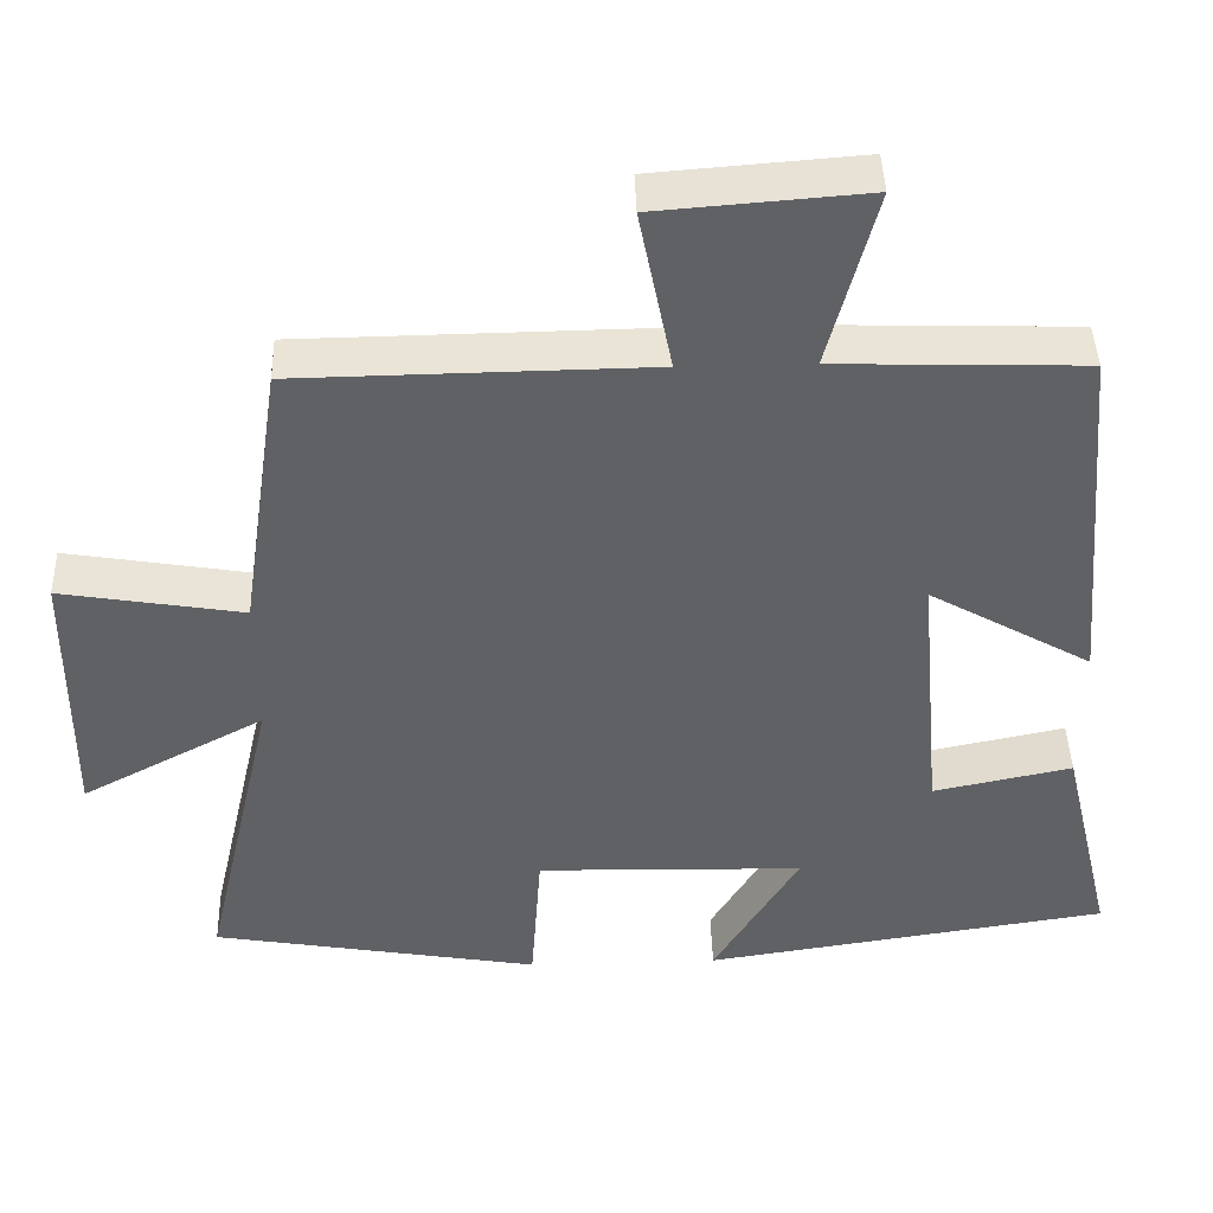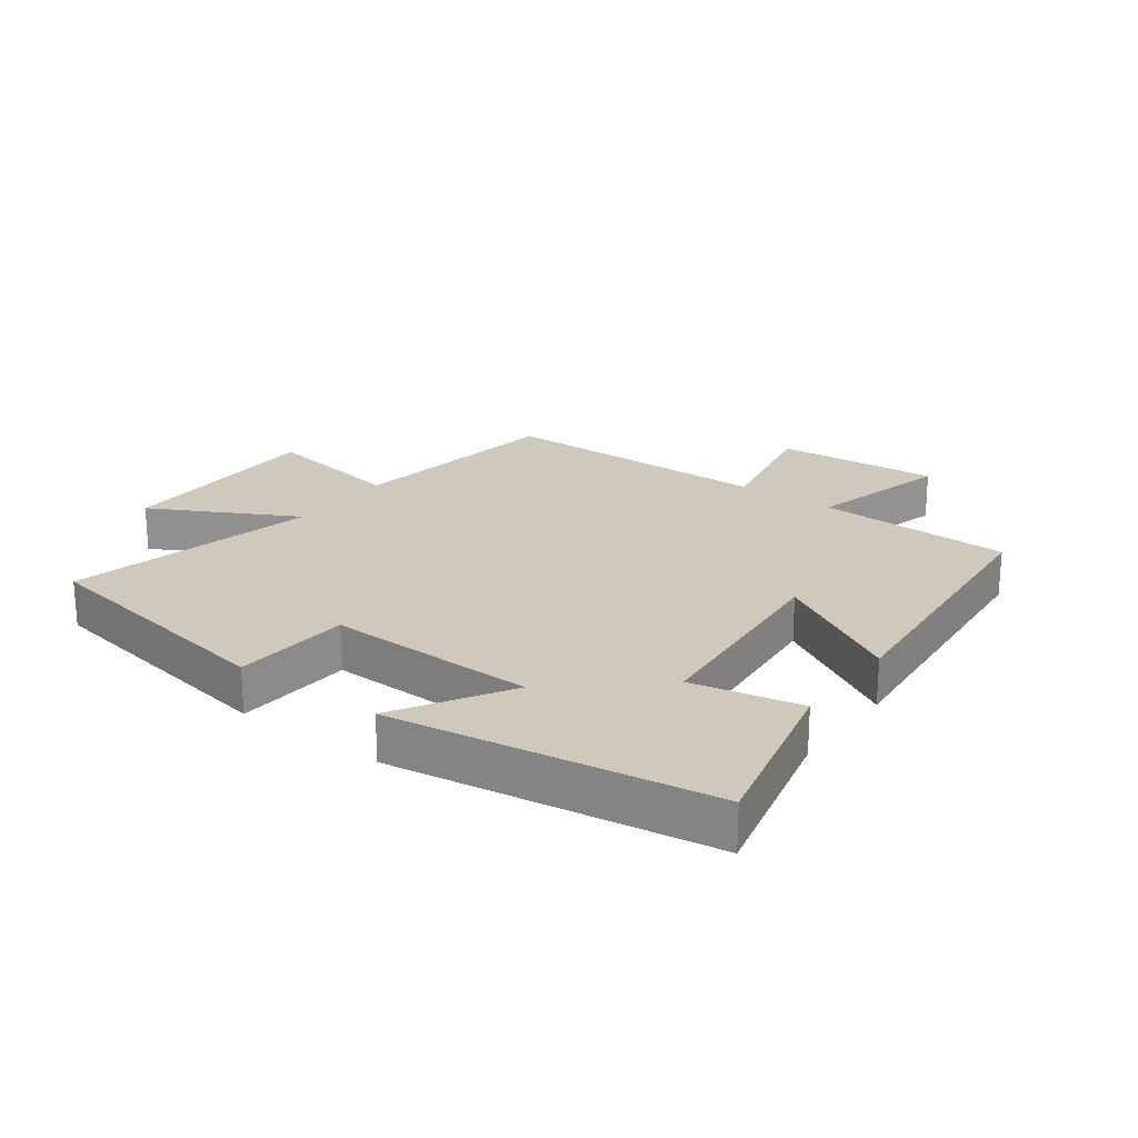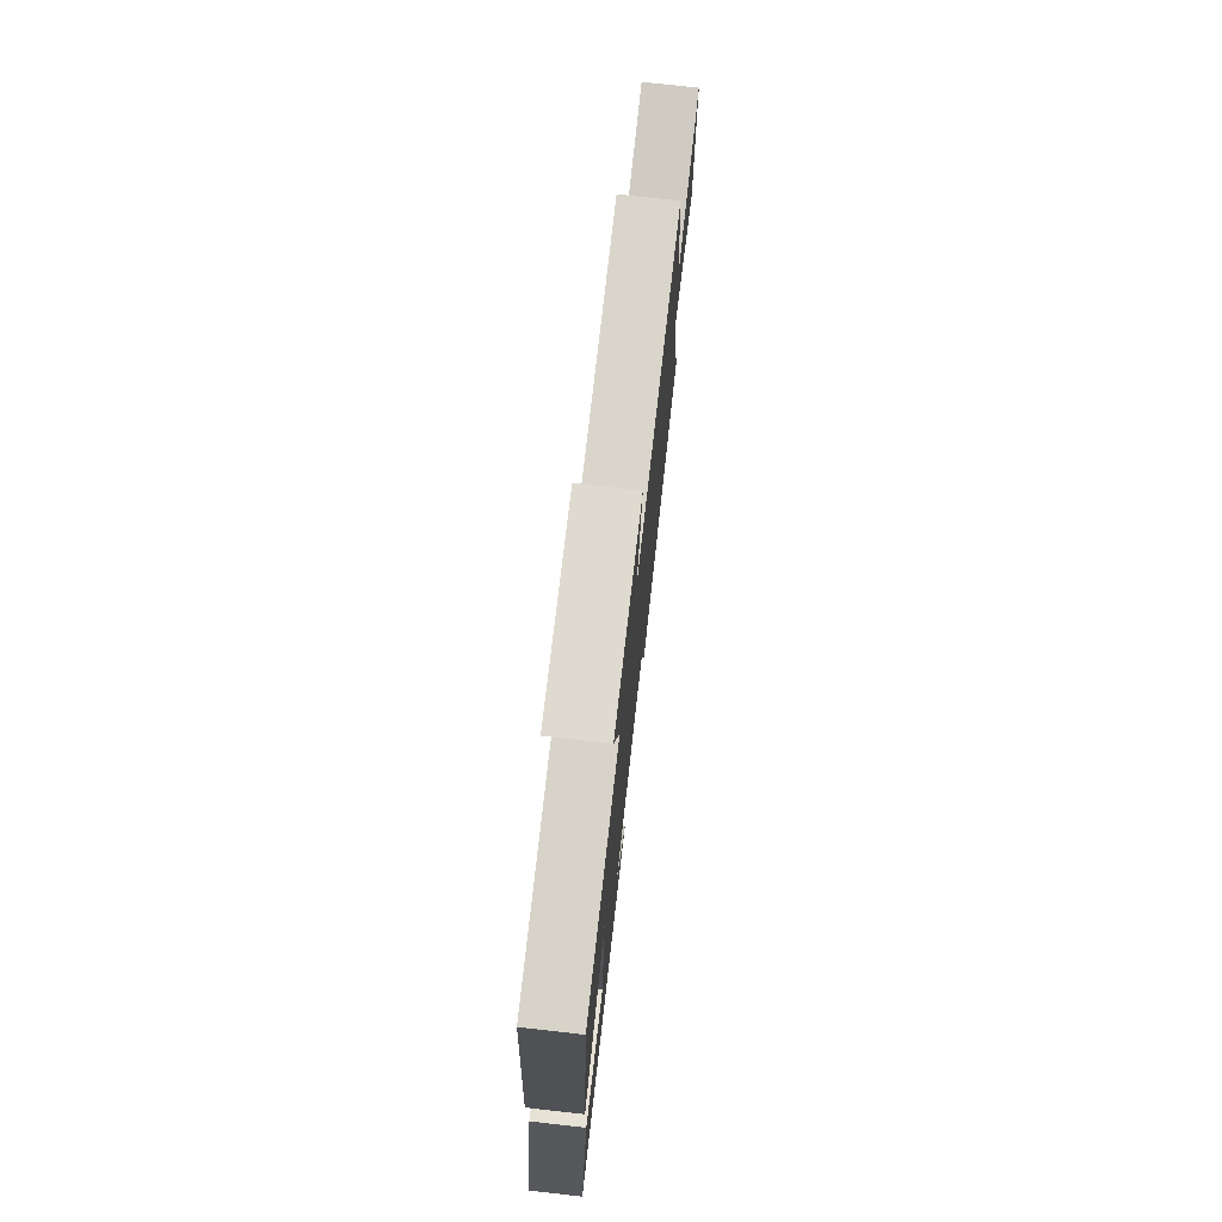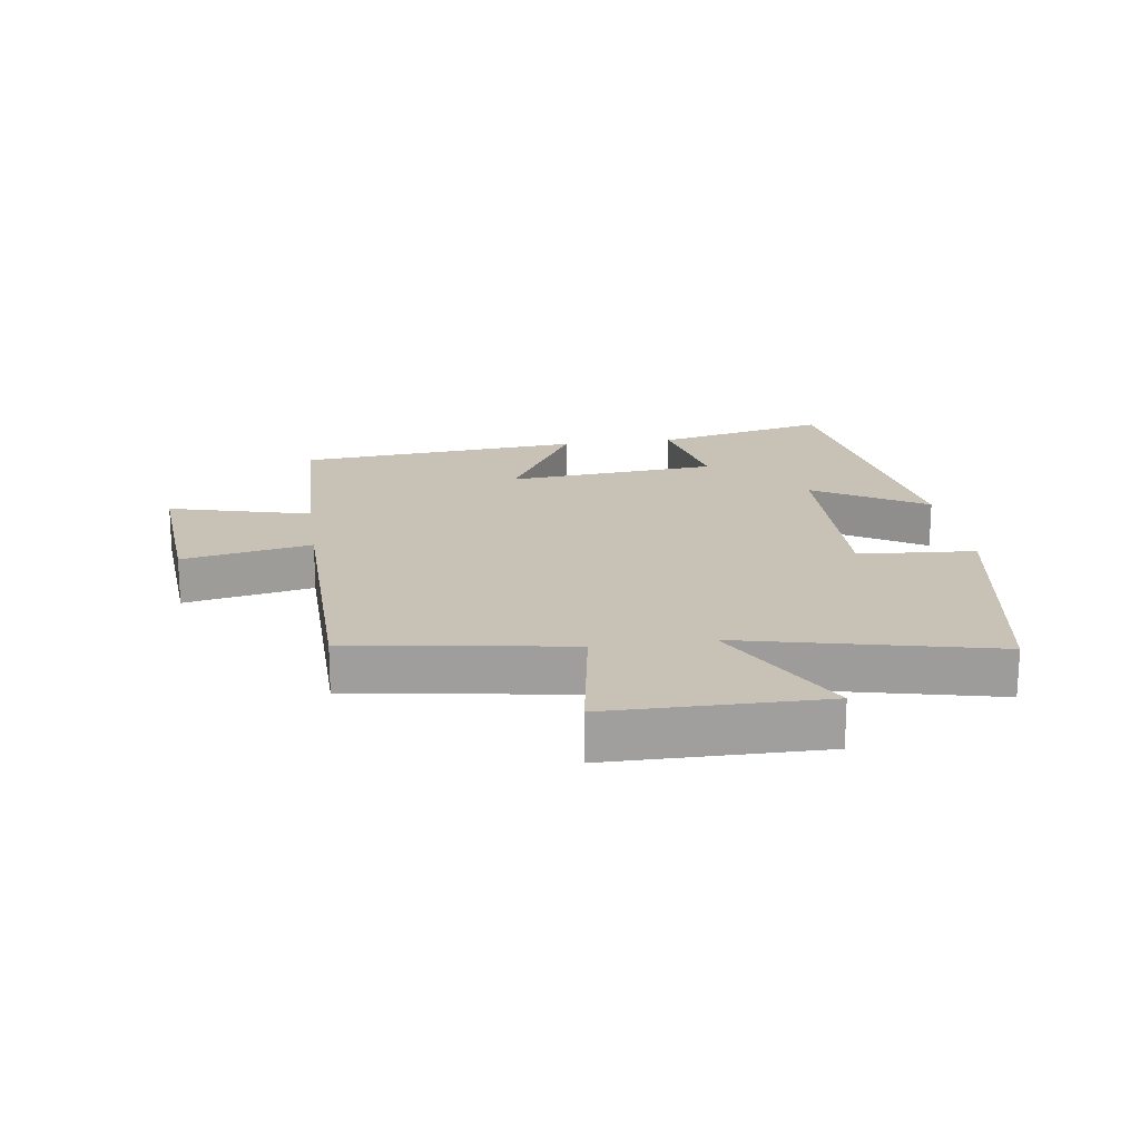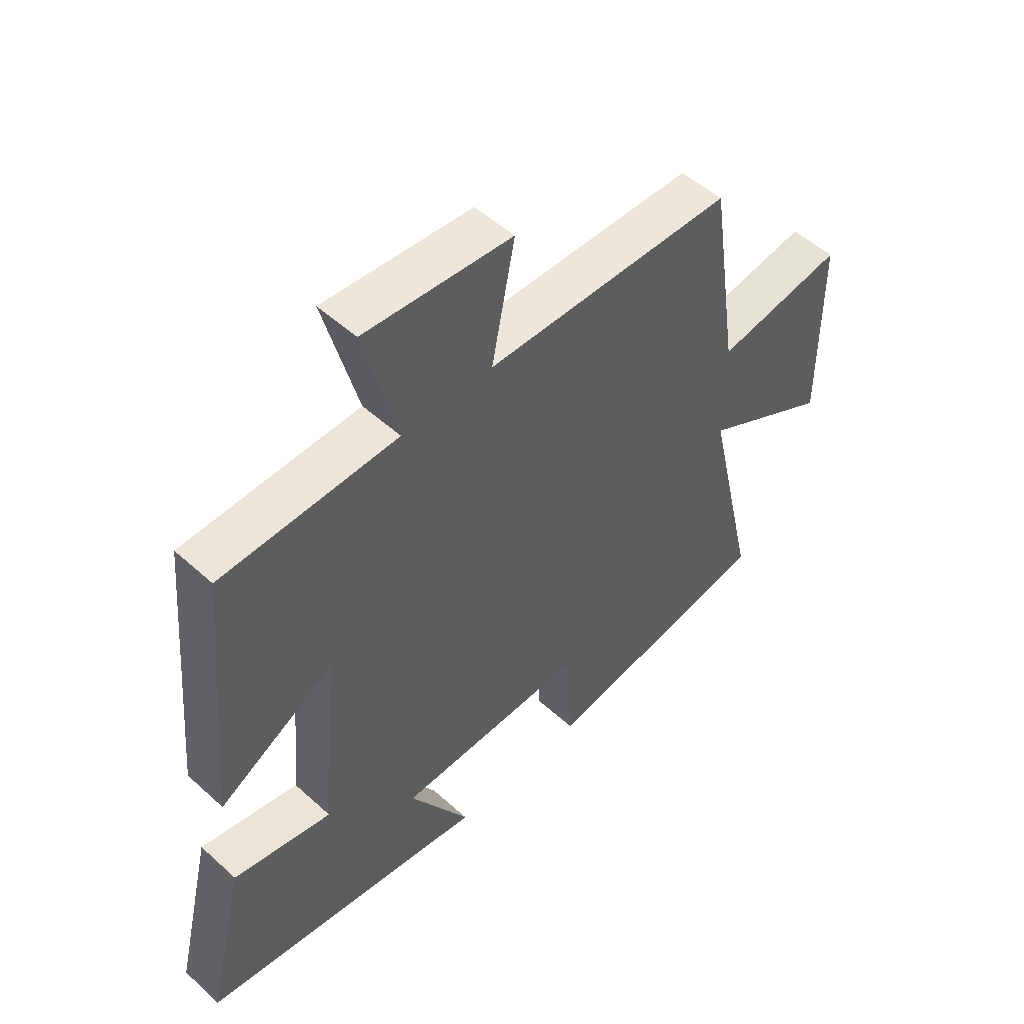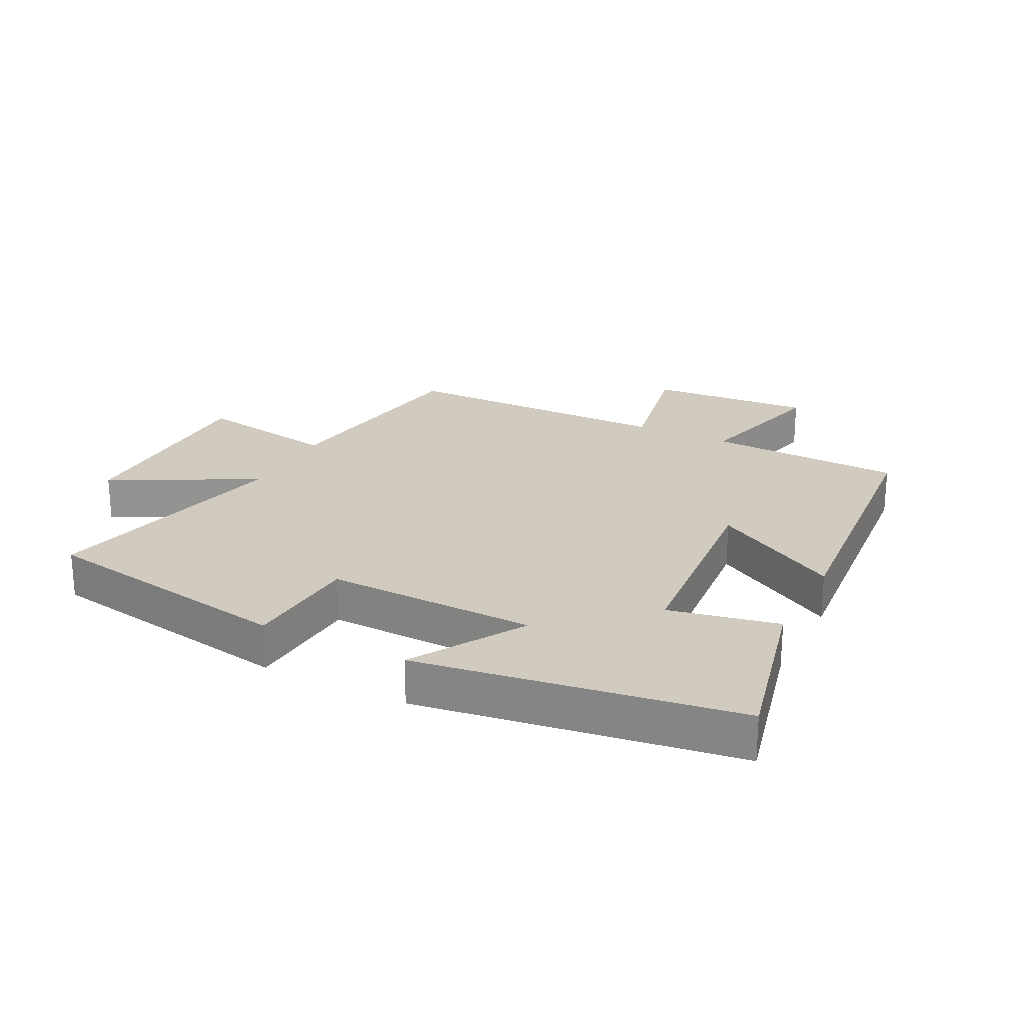
<metadata>
{"format":"obj","ext":"obj","renderer":"f3d","projection":"perspective","resolution":1024,"background":"white","views":[{"elev":42.9,"azim":178.2,"up":"+Z"},{"elev":22.4,"azim":-143.6,"up":"+Y"},{"elev":75.2,"azim":-83.6,"up":"+Z"},{"elev":19.0,"azim":82.0,"up":"+Y"},{"elev":51.3,"azim":-45.5,"up":"+Z"},{"elev":23.5,"azim":-153.0,"up":"+Y"}]}
</metadata>
<code>
v 0.448 0.07 0.494
v 0.5 0.07 0.147
v 0.727 0.07 0.185
v 0.729 0.07 -0.153
v 0.5 0.07 -0.031
v 0.591 0.07 -0.429
v 0.181 0.07 -0.5
v 0.168 0.07 -0.314
v -0.166 0.07 -0.322
v -0.059 0.07 -0.5
v -0.566 0.07 -0.424
v -0.5 0.07 -0.147
v -0.326 0.07 -0.183
v -0.296 0.07 0.153
v -0.5 0.07 0.037
v -0.46 0.07 0.49
v -0.15 0.07 0.5
v -0.209 0.07 0.725
v 0.051 0.07 0.705
v 0.01 0.07 0.5
v 0.448 0 0.494
v 0.5 0 0.147
v 0.727 0 0.185
v 0.729 0 -0.153
v 0.5 0 -0.031
v 0.591 0 -0.429
v 0.181 0 -0.5
v 0.168 0 -0.314
v -0.166 0 -0.322
v -0.059 0 -0.5
v -0.566 0 -0.424
v -0.5 0 -0.147
v -0.326 0 -0.183
v -0.296 0 0.153
v -0.5 0 0.037
v -0.46 0 0.49
v -0.15 0 0.5
v -0.209 0 0.725
v 0.051 0 0.705
v 0.01 0 0.5
f 17 18 19 20
f 17 20 1 2
f 14 15 16 17
f 13 14 17 2
f 10 11 12 13
f 9 10 13
f 8 9 13 2
f 5 6 7 8
f 5 8 2 3
f 3 4 5
f 40 39 38 37
f 22 21 40 37
f 37 36 35 34
f 22 37 34 33
f 33 32 31 30
f 33 30 29
f 22 33 29 28
f 28 27 26 25
f 23 22 28 25
f 25 24 23
f 1 21 22 2
f 2 22 23 3
f 3 23 24 4
f 4 24 25 5
f 5 25 26 6
f 6 26 27 7
f 7 27 28 8
f 8 28 29 9
f 9 29 30 10
f 10 30 31 11
f 11 31 32 12
f 12 32 33 13
f 13 33 34 14
f 14 34 35 15
f 15 35 36 16
f 16 36 37 17
f 17 37 38 18
f 18 38 39 19
f 19 39 40 20
f 20 40 21 1

</code>
